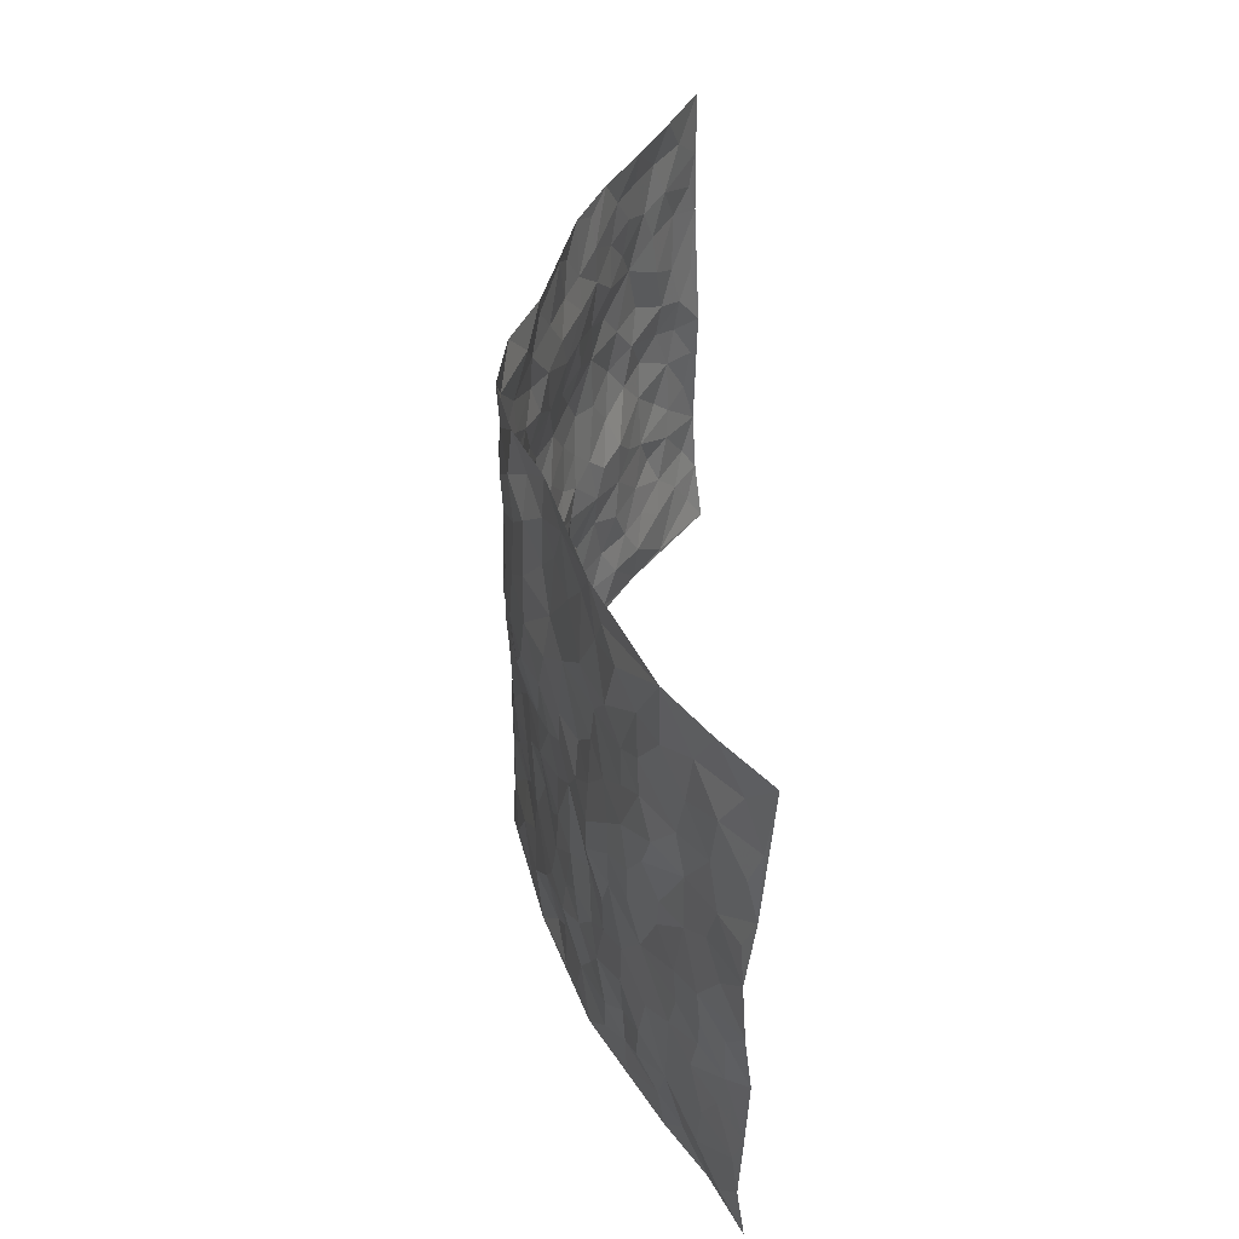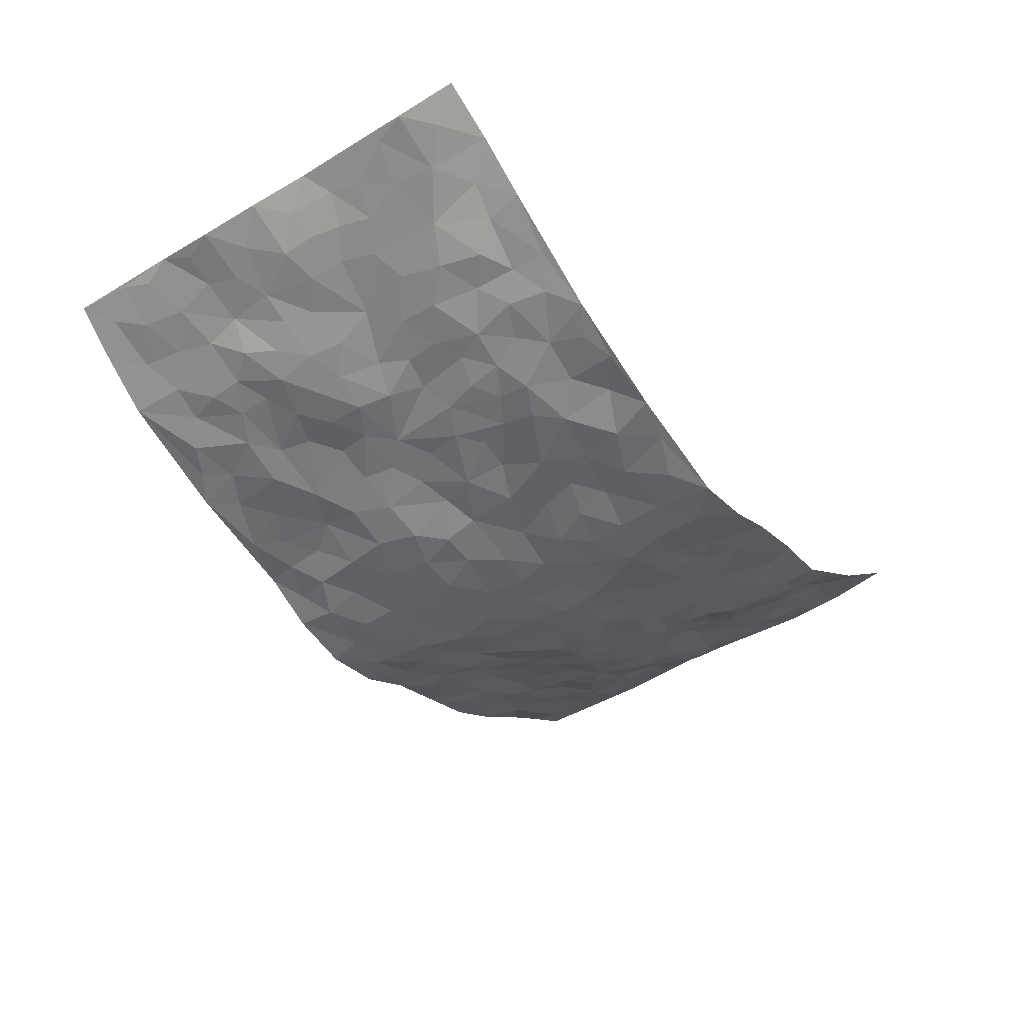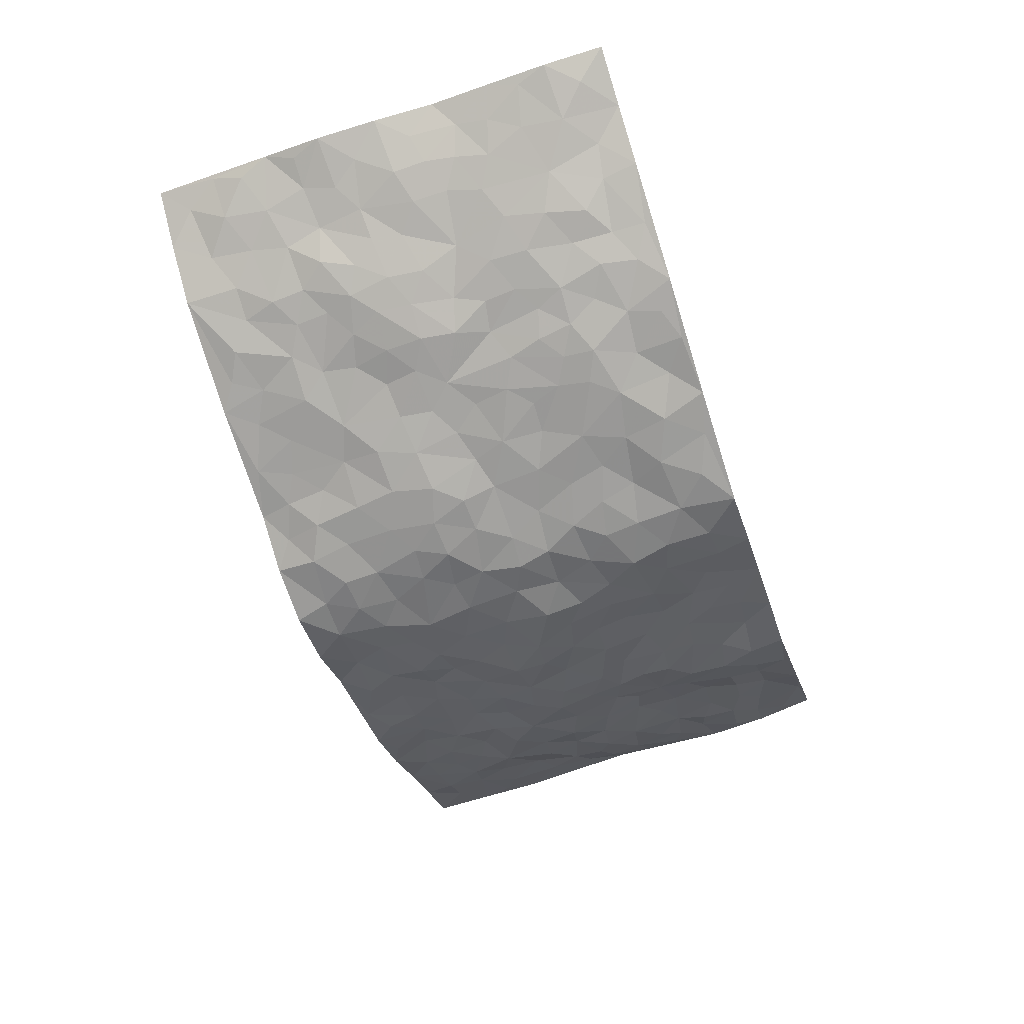
<metadata>
{"format":"obj","ext":"obj","renderer":"f3d","projection":"perspective","resolution":1024,"background":"white","views":[{"elev":41.8,"azim":-91.4,"up":"+Y"},{"elev":-42.5,"azim":-54.8,"up":"+Z"},{"elev":-58.2,"azim":-71.5,"up":"+Z"}]}
</metadata>
<code>
v -0.9057 0.005093 0.2216
v -0.8962 0.9962 0.2343
v 0.8852 0.002504 0.2433
v 0.9091 0.9955 0.2146
v -0.7511 0.3924 0.1148
v -0.9112 0.499 0.206
v -0.8044 0.3575 0.1459
v 0.0001671 0.003043 -0.1469
v -0.907 0.2516 0.2135
v -0.8568 0.3382 0.1851
v -0.6883 0.002738 0.1038
v -0.9118 0.1276 0.2066
v -0.677 0.2923 0.0714
v -0.7936 0.004575 0.17
v -0.7901 0.2883 0.1373
v -0.4719 0.0008679 -0.01452
v -0.8919 0.1895 0.198
v -0.2867 0.1661 -0.084
v -0.7341 0.3216 0.105
v -0.8095 0.1203 0.1487
v -0.8622 0.06494 0.1826
v -0.7428 0.06562 0.132
v -0.6401 0.1262 0.05941
v -0.681 0.07543 0.09381
v -0.819 0.2074 0.1543
v -0.8491 0.2706 0.1749
v -0.7275 0.1765 0.1027
v -0.6612 0.2091 0.06161
v -0.8144 0.4876 0.1417
v -0.902 0.3759 0.2195
v -0.697 0.9974 0.08563
v -0.518 0.2215 -0.001993
v 0.2525 0.1585 -0.08142
v -0.9076 0.7474 0.2149
v -0.3582 0.3925 -0.06115
v -0.7394 0.7524 0.1095
v -0.7531 0.8308 0.1211
v -0.558 0.4421 0.01688
v -0.5801 0.6056 0.01554
v -0.4698 0.9955 -0.008511
v -0.8919 0.6859 0.195
v -0.6355 0.5621 0.04326
v -0.3789 0.7529 -0.0486
v -0.491 0.2789 -0.009267
v -0.4457 0.224 -0.03001
v -0.4767 0.1614 -0.01129
v -0.4326 0.6358 -0.02633
v -0.3565 0.5595 -0.05675
v 0.1684 0.4743 -0.1374
v -0.3266 0.2201 -0.07424
v -0.2096 0.6095 -0.1174
v -0.3649 0.6289 -0.05569
v -0.29 0.0573 -0.06574
v -0.6022 0.7098 0.03464
v -0.386 0.1931 -0.05679
v -0.8178 0.6173 0.1517
v -0.03648 0.3486 -0.1368
v 0.05914 0.3403 -0.1385
v 0.296 0.4523 -0.09764
v -0.09413 0.5513 -0.1341
v -0.1646 0.5546 -0.1252
v 0.09338 0.6308 -0.1389
v -0.6065 0.3459 0.03624
v -0.7107 0.5736 0.08888
v -0.8853 0.8087 0.1996
v -0.5377 0.1285 0.01084
v -0.3549 0.01188 -0.05333
v -0.7524 0.466 0.1101
v -0.5884 0.1722 0.03867
v -0.5813 0.0183 0.04544
v -0.2383 0.002221 -0.09339
v -0.5839 0.08829 0.04319
v -0.5229 0.05268 0.01063
v -0.4163 0.03671 -0.03437
v -0.4352 0.1032 -0.02756
v -0.8334 0.6851 0.1651
v -0.8958 0.8719 0.2192
v -0.6981 0.509 0.08654
v 0.0002684 0.9984 -0.1472
v -0.7543 0.6748 0.1225
v -0.5404 0.3143 0.008953
v -0.4971 0.46 -0.01753
v 0.007313 0.5715 -0.1458
v -0.04759 0.4831 -0.1354
v 0.004825 0.4202 -0.1417
v -0.1214 0.1292 -0.1235
v -0.5491 0.6697 0.009686
v -0.8567 0.5615 0.1712
v -0.7001 0.6909 0.0756
v -0.4362 0.2959 -0.03601
v -0.6058 0.2671 0.03406
v -0.4825 0.6878 -0.007573
v -0.1687 0.4848 -0.1085
v -0.2568 0.4355 -0.0895
v -0.624 0.649 0.03444
v -0.009689 0.1179 -0.1421
v -0.4033 0.5101 -0.04226
v -0.3343 0.2872 -0.06544
v -0.2345 0.5034 -0.09192
v -0.1758 0.3817 -0.1053
v -0.9154 0.6239 0.1983
v -0.6746 0.6226 0.06389
v -0.7666 0.5792 0.1225
v -0.3499 0.1099 -0.05307
v -0.5068 0.5326 -0.01693
v -0.6489 0.4057 0.06385
v -0.1257 0.3243 -0.114
v -0.1444 0.2496 -0.1091
v -0.5016 0.6115 -0.01228
v 0.1096 0.7295 -0.1387
v -0.001548 0.2155 -0.1399
v -0.07003 0.2734 -0.1279
v 0.006491 0.2889 -0.1419
v -0.4174 0.3629 -0.04159
v -0.1911 0.184 -0.1033
v -0.6267 0.4874 0.04341
v -0.5352 0.3805 0.00704
v -0.4732 0.3909 -0.01192
v -0.2996 0.5238 -0.07384
v -0.2511 0.3497 -0.08224
v -0.3454 0.4666 -0.05964
v -0.2212 0.2707 -0.09811
v -0.08722 0.4115 -0.1211
v -0.5735 0.5311 0.01518
v -0.08731 0.1985 -0.1171
v -0.2085 0.09375 -0.1036
v -0.3879 0.2569 -0.0503
v -0.8642 0.4373 0.182
v -0.8146 0.4202 0.1469
v 0.09352 0.4238 -0.1323
v 0.2069 0.2383 -0.1089
v 0.08386 0.5174 -0.1403
v 0.02092 0.4882 -0.1473
v 0.1674 0.3939 -0.127
v 0.7512 0.4972 0.1046
v 0.2203 0.435 -0.1167
v 0.2613 0.315 -0.08947
v 0.1618 0.5679 -0.13
v 0.1224 0.9984 -0.1283
v -0.288 0.6191 -0.08775
v 0.4119 0.8796 -0.03723
v 0.4738 0.9982 -0.01365
v -0.2115 0.7808 -0.1091
v -0.05845 0.8645 -0.1444
v -0.3134 0.3478 -0.07008
v -0.446 0.5657 -0.03192
v -0.07314 0.05366 -0.1367
v -0.1538 0.02286 -0.1135
v 0.1217 0.001525 -0.1261
v 0.0139 0.8602 -0.1469
v -0.01637 0.6996 -0.144
v 0.4121 0.1981 -0.04654
v 0.3343 0.2911 -0.07004
v 0.5718 0.5266 0.01182
v 0.5131 0.5473 -0.02163
v 0.4436 0.137 -0.03437
v 0.5116 0.2291 -0.02256
v 0.405 0.3627 -0.05107
v 0.02322 0.6407 -0.1407
v -0.05934 0.6271 -0.1469
v -0.1456 0.7294 -0.1284
v -0.08657 0.6927 -0.1406
v -0.05989 0.791 -0.1406
v -0.1365 0.6321 -0.1346
v 0.02149 0.7748 -0.1406
v 0.2354 0.9978 -0.07697
v -0.01839 0.9268 -0.1417
v -0.2591 0.8447 -0.07717
v -0.1959 0.8804 -0.1069
v -0.3052 0.7793 -0.06707
v -0.2329 0.9964 -0.07102
v -0.2258 0.6954 -0.11
v -0.3114 0.6997 -0.07867
v -0.1379 0.83 -0.1235
v -0.1205 0.999 -0.1213
v 0.2152 0.7465 -0.1068
v 0.174 0.668 -0.1232
v 0.326 0.5964 -0.09272
v 0.2623 0.5243 -0.1129
v 0.265 0.6671 -0.1021
v 0.4099 0.7437 -0.03462
v 0.3479 0.6832 -0.06642
v 0.279 0.7333 -0.08221
v 0.06916 0.9293 -0.1419
v 0.07969 0.8233 -0.1414
v 0.1444 0.8583 -0.1236
v 0.2456 0.8739 -0.09339
v 0.3118 0.7935 -0.06695
v 0.2318 0.5965 -0.1107
v -0.8263 0.8666 0.1617
v -0.6529 0.8161 0.05758
v -0.8156 0.774 0.1533
v -0.7995 0.9971 0.157
v -0.8536 0.938 0.1939
v -0.7606 0.9203 0.1302
v -0.6959 0.8847 0.08667
v -0.5817 0.9277 0.02718
v -0.6314 0.8848 0.05573
v -0.6578 0.7453 0.05972
v -0.5392 0.8131 0.01261
v -0.5969 0.7803 0.0347
v -0.4907 0.8984 0.0007784
v -0.3767 0.8759 -0.03849
v -0.5234 0.9578 0.009421
v -0.4498 0.8145 -0.02307
v -0.4243 0.9334 -0.0183
v -0.3309 0.9704 -0.04706
v -0.4925 0.7596 -0.001999
v -0.3078 0.8992 -0.05779
v -0.2486 0.929 -0.07563
v 0.1548 0.7853 -0.1212
v 0.2515 0.8048 -0.09751
v 0.1822 0.933 -0.0991
v 0.3795 0.8117 -0.04239
v 0.3279 0.8809 -0.06277
v 0.369 0.9822 -0.04401
v 0.2819 0.9384 -0.07899
v 0.4285 0.9479 -0.03211
v 0.3741 0.4944 -0.06746
v 0.3247 0.5299 -0.09313
v 0.474 0.6048 -0.03527
v 0.422 0.6647 -0.04451
v 0.4003 0.5886 -0.06268
v 0.344 0.1918 -0.06049
v 0.4703 0.3357 -0.03295
v 0.451 0.5228 -0.04481
v 0.3424 0.389 -0.07785
v -0.1238 0.9154 -0.1298
v -0.1764 0.9569 -0.09789
v 0.3123 0.1344 -0.06841
v 0.5817 0.01562 0.0316
v 0.2004 0.3344 -0.1146
v 0.2681 0.3864 -0.09508
v 0.5622 0.2491 0.01303
v 0.6922 0.9967 0.1007
v 0.8996 0.2514 0.222
v 0.4726 0.8117 -0.006883
v 0.6839 0.4878 0.07301
v 0.4704 0.7462 -0.01174
v 0.8951 0.4994 0.2275
v 0.6333 0.2952 0.06192
v 0.497 0.4687 -0.02427
v 0.7322 0.3112 0.1086
v 0.5416 0.4166 0.004197
v 0.4765 0.003831 -0.03204
v 0.0922 0.2526 -0.1449
v 0.4917 0.07866 -0.02489
v 0.1358 0.3196 -0.1319
v 0.4083 0.268 -0.05233
v 0.8118 0.2653 0.1631
v 0.616 0.462 0.03658
v 0.5573 0.08304 0.007534
v 0.4404 0.4265 -0.04649
v 0.5786 0.3732 0.03274
v 0.2796 0.234 -0.07851
v 0.4693 0.273 -0.03895
v 0.2571 0.0795 -0.08041
v 0.3557 0.003466 -0.0478
v 0.2368 0.002955 -0.07873
v 0.1955 0.1152 -0.09863
v 0.06962 0.1699 -0.144
v 0.1434 0.1903 -0.1215
v 0.5874 0.1484 0.02617
v 0.7345 0.4233 0.1032
v 0.7037 0.2215 0.09777
v 0.613 0.08162 0.05549
v 0.6325 0.3862 0.06456
v 0.6775 0.3401 0.08381
v 0.8245 0.3263 0.1659
v 0.7066 0.5676 0.08893
v 0.6509 0.1462 0.07479
v 0.7133 0.15 0.1104
v 0.7893 0.3677 0.1359
v 0.871 0.3501 0.1991
v 0.8267 0.4387 0.1632
v 0.5575 0.3142 0.01851
v 0.7586 0.1066 0.1461
v 0.3231 0.06458 -0.06196
v 0.3982 0.07081 -0.03701
v 0.07145 0.07759 -0.139
v 0.1409 0.07205 -0.1201
v 0.9064 0.7464 0.2163
v 0.6801 0.07963 0.102
v 0.6197 0.2167 0.05613
v 0.8837 0.4247 0.213
v 0.8442 0.5088 0.176
v 0.7599 0.2504 0.1225
v 0.5195 0.1496 -0.01663
v 0.6869 0.001763 0.09522
v 0.4896 0.3949 -0.0232
v 0.8593 0.06424 0.2114
v 0.8953 0.1267 0.2288
v 0.7818 0.1804 0.1469
v 0.8278 0.1248 0.1841
v 0.7644 0.009609 0.1525
v 0.8659 0.1887 0.1978
v 0.6418 0.5559 0.04137
v 0.662 0.6331 0.05961
v 0.567 0.6366 0.009479
v 0.7732 0.6903 0.138
v 0.6026 0.7706 0.04655
v 0.8837 0.623 0.2085
v 0.7294 0.6416 0.09625
v 0.7998 0.5945 0.1492
v 0.6993 0.7433 0.08222
v 0.7958 0.5304 0.1382
v 0.8485 0.573 0.1863
v 0.8318 0.658 0.1694
v 0.6172 0.6931 0.03393
v 0.5455 0.724 0.009999
v 0.4931 0.6741 -0.01077
v 0.7995 0.85 0.1524
v 0.6763 0.8702 0.08219
v 0.7637 0.7753 0.1291
v 0.8392 0.7753 0.1705
v 0.7383 0.8428 0.1116
v 0.9053 0.8709 0.2139
v 0.6616 0.8017 0.06993
v 0.8872 0.8083 0.2018
v 0.7037 0.9305 0.0947
v 0.7999 0.9958 0.1582
v 0.5856 0.9983 0.03872
v 0.7752 0.9241 0.13
v 0.8466 0.9253 0.1797
v 0.6307 0.9339 0.06019
v 0.5335 0.9013 0.01911
v 0.4752 0.8812 -0.0114
v 0.5299 0.9696 0.01215
v 0.5464 0.8216 0.02152
v 0.608 0.8602 0.04803
f 29 6 128
f 12 21 20
f 26 10 9
f 55 45 46
f 27 19 15
f 26 9 17
f 101 6 88
f 12 1 21
f 7 15 19
f 125 86 96
f 84 123 85
f 129 29 128
f 25 27 15
f 12 20 17
f 73 75 66
f 22 14 11
f 26 17 25
f 9 12 17
f 25 15 26
f 5 129 7
f 52 146 48
f 55 18 50
f 7 19 5
f 20 27 25
f 124 82 105
f 41 76 34
f 20 14 22
f 14 20 21
f 14 21 1
f 24 22 11
f 24 27 22
f 72 66 69
f 69 32 91
f 70 24 11
f 24 23 27
f 17 20 25
f 27 20 22
f 10 15 7
f 10 26 15
f 23 28 27
f 27 13 19
f 28 23 69
f 13 27 28
f 119 121 94
f 10 7 129
f 6 30 128
f 9 10 30
f 36 192 80
f 80 102 89
f 118 81 44
f 64 103 78
f 115 126 86
f 45 32 46
f 91 63 13
f 129 68 29
f 95 87 54
f 95 54 199
f 202 40 204
f 82 97 105
f 29 88 6
f 18 55 104
f 148 126 71
f 38 82 124
f 50 18 122
f 117 82 38
f 5 19 106
f 82 117 118
f 80 64 102
f 127 45 55
f 194 77 190
f 98 35 114
f 39 124 105
f 127 50 98
f 106 19 13
f 66 75 46
f 39 95 42
f 63 117 38
f 95 89 102
f 101 56 76
f 51 140 99
f 18 53 126
f 62 83 132
f 45 127 90
f 112 113 57
f 103 29 68
f 130 85 58
f 109 39 105
f 35 94 121
f 113 246 58
f 151 165 163
f 120 100 94
f 114 127 98
f 192 190 65
f 95 39 87
f 36 191 37
f 67 104 74
f 56 101 88
f 13 63 106
f 192 34 76
f 268 241 243
f 108 115 125
f 93 84 60
f 133 84 85
f 156 288 157
f 101 76 41
f 80 103 64
f 105 97 146
f 99 61 51
f 92 109 47
f 125 96 111
f 158 227 153
f 75 104 55
f 69 66 32
f 81 91 32
f 106 78 68
f 42 64 78
f 77 34 65
f 24 70 72
f 75 73 16
f 16 71 67
f 2 34 77
f 13 28 91
f 103 56 88
f 56 80 76
f 72 69 23
f 11 16 70
f 16 73 70
f 16 67 74
f 115 18 126
f 24 72 23
f 73 72 70
f 16 74 75
f 72 73 66
f 32 45 44
f 84 83 60
f 66 46 32
f 78 106 116
f 117 63 81
f 67 53 104
f 103 68 78
f 69 91 28
f 36 80 89
f 106 38 116
f 106 68 5
f 81 118 117
f 62 132 138
f 32 44 81
f 53 67 71
f 57 58 85
f 123 100 107
f 93 60 61
f 33 230 224
f 8 96 147
f 132 133 130
f 140 48 119
f 93 100 123
f 122 98 50
f 164 60 160
f 53 71 126
f 125 112 108
f 193 194 195
f 75 55 46
f 63 91 81
f 56 103 80
f 196 198 31
f 18 104 53
f 121 48 97
f 38 106 63
f 118 97 82
f 97 35 121
f 51 172 140
f 130 134 49
f 87 39 109
f 288 252 263
f 97 114 35
f 47 43 92
f 57 113 58
f 248 130 58
f 34 101 41
f 114 90 127
f 116 124 42
f 145 94 35
f 118 114 97
f 167 79 175
f 98 145 35
f 85 123 57
f 43 47 52
f 199 36 89
f 42 78 116
f 159 83 62
f 88 29 103
f 74 104 75
f 118 44 90
f 173 140 172
f 42 95 102
f 190 192 37
f 65 190 77
f 89 95 199
f 125 111 112
f 92 87 109
f 18 115 122
f 177 180 176
f 112 57 107
f 109 105 146
f 93 94 100
f 285 286 275
f 96 86 147
f 137 232 131
f 57 123 107
f 87 92 208
f 49 134 136
f 132 130 49
f 161 164 162
f 50 127 55
f 122 108 107
f 122 107 100
f 48 140 52
f 118 90 114
f 99 119 94
f 123 84 93
f 36 37 192
f 48 121 119
f 120 122 100
f 39 42 124
f 38 124 116
f 248 58 246
f 44 45 90
f 98 122 120
f 146 52 47
f 94 93 99
f 168 209 170
f 212 183 188
f 202 197 200
f 42 102 64
f 107 108 112
f 99 93 61
f 8 280 96
f 112 111 113
f 125 115 86
f 115 108 122
f 128 30 10
f 5 68 129
f 10 129 128
f 132 49 138
f 83 84 133
f 130 133 85
f 83 133 132
f 248 134 130
f 156 152 224
f 151 110 165
f 212 186 211
f 153 224 249
f 254 251 244
f 246 261 262
f 225 158 249
f 49 136 179
f 185 184 150
f 214 188 181
f 181 188 182
f 161 163 174
f 143 170 172
f 110 211 185
f 184 79 167
f 174 228 169
f 62 110 159
f 163 150 144
f 210 169 229
f 170 143 168
f 176 211 110
f 98 120 145
f 94 145 120
f 48 146 97
f 109 146 47
f 148 86 126
f 147 86 148
f 71 8 148
f 8 147 148
f 244 276 254
f 232 136 134
f 174 143 161
f 60 83 160
f 163 162 151
f 159 160 83
f 261 281 262
f 259 281 149
f 219 220 59
f 246 113 111
f 33 255 131
f 157 256 152
f 137 255 153
f 230 278 279
f 262 260 33
f 154 155 242
f 131 255 137
f 248 131 232
f 281 280 149
f 259 258 278
f 220 179 59
f 159 151 160
f 162 160 151
f 164 61 60
f 228 174 144
f 144 174 163
f 159 110 151
f 161 172 164
f 186 184 185
f 161 162 163
f 61 164 51
f 160 162 164
f 187 217 213
f 150 163 165
f 205 202 200
f 79 184 139
f 170 43 173
f 174 169 143
f 161 143 172
f 167 144 150
f 176 180 183
f 172 170 173
f 223 226 221
f 185 150 165
f 99 140 119
f 207 206 203
f 172 51 164
f 43 52 173
f 173 52 140
f 167 175 228
f 228 229 169
f 210 168 169
f 177 110 62
f 189 138 179
f 62 138 177
f 136 232 233
f 181 182 222
f 150 184 167
f 178 180 189
f 49 179 138
f 177 138 189
f 180 178 182
f 178 179 220
f 307 308 304
f 222 223 221
f 215 187 188
f 176 183 212
f 187 213 186
f 214 215 188
f 185 211 186
f 237 181 239
f 182 188 183
f 110 185 165
f 216 215 141
f 211 176 212
f 182 183 180
f 176 110 177
f 213 184 186
f 178 189 179
f 177 189 180
f 195 190 37
f 197 198 200
f 195 194 190
f 34 192 65
f 80 192 76
f 37 196 195
f 194 2 77
f 193 2 194
f 196 37 191
f 31 193 195
f 198 196 191
f 31 195 196
f 199 201 191
f 197 204 31
f 198 191 201
f 31 198 197
f 201 199 54
f 36 199 191
f 54 208 201
f 208 43 205
f 208 54 87
f 198 201 200
f 206 205 203
f 43 170 203
f 210 207 209
f 40 202 206
f 31 204 40
f 197 202 204
f 208 205 200
f 43 203 205
f 205 206 202
f 203 209 207
f 171 40 207
f 40 206 207
f 208 200 201
f 43 208 92
f 170 209 203
f 168 143 169
f 207 210 171
f 168 210 209
f 188 187 212
f 212 187 186
f 166 139 213
f 184 213 139
f 237 214 181
f 215 214 141
f 216 141 218
f 213 217 166
f 142 166 216
f 217 216 166
f 187 215 217
f 216 217 215
f 237 141 214
f 142 216 218
f 223 222 182
f 179 136 59
f 223 220 219
f 267 238 251
f 237 327 141
f 223 182 178
f 158 290 253
f 220 223 178
f 59 233 227
f 233 59 136
f 248 246 131
f 153 249 158
f 251 254 267
f 223 219 226
f 111 261 246
f 297 251 238
f 276 256 157
f 167 228 144
f 229 228 175
f 175 171 229
f 229 171 210
f 260 257 33
f 265 271 272
f 266 289 283
f 269 243 250
f 249 224 152
f 266 283 271
f 227 233 137
f 253 227 158
f 325 313 320
f 135 264 275
f 310 329 239
f 270 298 297
f 249 256 225
f 275 273 269
f 311 222 221
f 155 154 299
f 234 276 157
f 310 311 299
f 222 239 181
f 221 226 155
f 266 263 252
f 242 290 244
f 264 273 275
f 273 264 243
f 242 244 154
f 276 290 225
f 288 234 157
f 240 282 302
f 275 286 306
f 225 290 158
f 234 263 284
f 241 254 276
f 233 232 137
f 137 153 227
f 264 135 238
f 244 251 154
f 260 259 257
f 227 253 219
f 33 224 255
f 154 297 299
f 240 302 307
f 297 154 251
f 264 268 243
f 253 226 219
f 271 284 263
f 277 294 293
f 290 242 253
f 241 234 284
f 59 227 219
f 242 155 226
f 252 245 231
f 157 152 156
f 257 230 33
f 152 256 249
f 278 230 257
f 262 33 131
f 224 153 255
f 259 278 257
f 134 248 232
f 230 279 224
f 96 261 111
f 261 96 280
f 280 281 261
f 246 262 131
f 252 247 245
f 268 267 241
f 283 277 272
f 288 247 252
f 275 274 285
f 295 291 294
f 267 268 264
f 263 234 288
f 309 310 299
f 290 276 244
f 283 272 271
f 267 254 241
f 265 243 241
f 236 240 285
f 297 238 270
f 303 305 298
f 241 276 234
f 221 155 299
f 272 277 293
f 250 243 287
f 286 285 240
f 284 271 265
f 271 263 266
f 295 3 291
f 225 256 276
f 241 284 265
f 289 266 231
f 3 292 291
f 321 235 323
f 293 294 296
f 279 278 258
f 245 279 258
f 279 156 224
f 260 281 259
f 280 8 149
f 262 281 260
f 231 266 252
f 267 264 238
f 306 304 270
f 283 289 295
f 243 269 273
f 236 269 250
f 294 292 296
f 274 236 285
f 269 274 275
f 250 287 293
f 245 289 231
f 236 274 269
f 156 279 247
f 242 226 253
f 247 279 245
f 243 265 287
f 288 156 247
f 265 272 293
f 296 292 236
f 293 287 265
f 295 294 277
f 277 283 295
f 236 250 296
f 289 3 295
f 292 294 291
f 293 296 250
f 300 304 308
f 325 320 235
f 329 330 326
f 270 304 303
f 270 303 298
f 309 305 301
f 135 306 270
f 299 297 298
f 298 309 299
f 238 135 270
f 300 314 305
f 303 300 305
f 304 306 307
f 300 303 304
f 282 319 315
f 322 325 235
f 275 306 135
f 307 306 286
f 240 307 286
f 308 307 302
f 302 282 308
f 308 282 315
f 305 309 298
f 310 309 301
f 310 301 329
f 310 239 311
f 222 311 239
f 299 311 221
f 319 312 315
f 312 323 316
f 301 305 318
f 305 314 316
f 300 308 315
f 316 314 312
f 312 314 315
f 315 314 300
f 323 312 324
f 316 313 318
f 282 4 317
f 330 313 325
f 4 321 324
f 235 320 323
f 282 317 319
f 312 319 317
f 326 325 322
f 316 320 313
f 316 318 305
f 142 218 327
f 327 218 141
f 316 323 320
f 324 312 317
f 4 324 317
f 321 323 324
f 318 313 330
f 328 326 322
f 326 327 329
f 329 327 237
f 326 328 327
f 322 142 328
f 327 328 142
f 329 237 239
f 301 318 330
f 326 330 325
f 330 329 301

</code>
